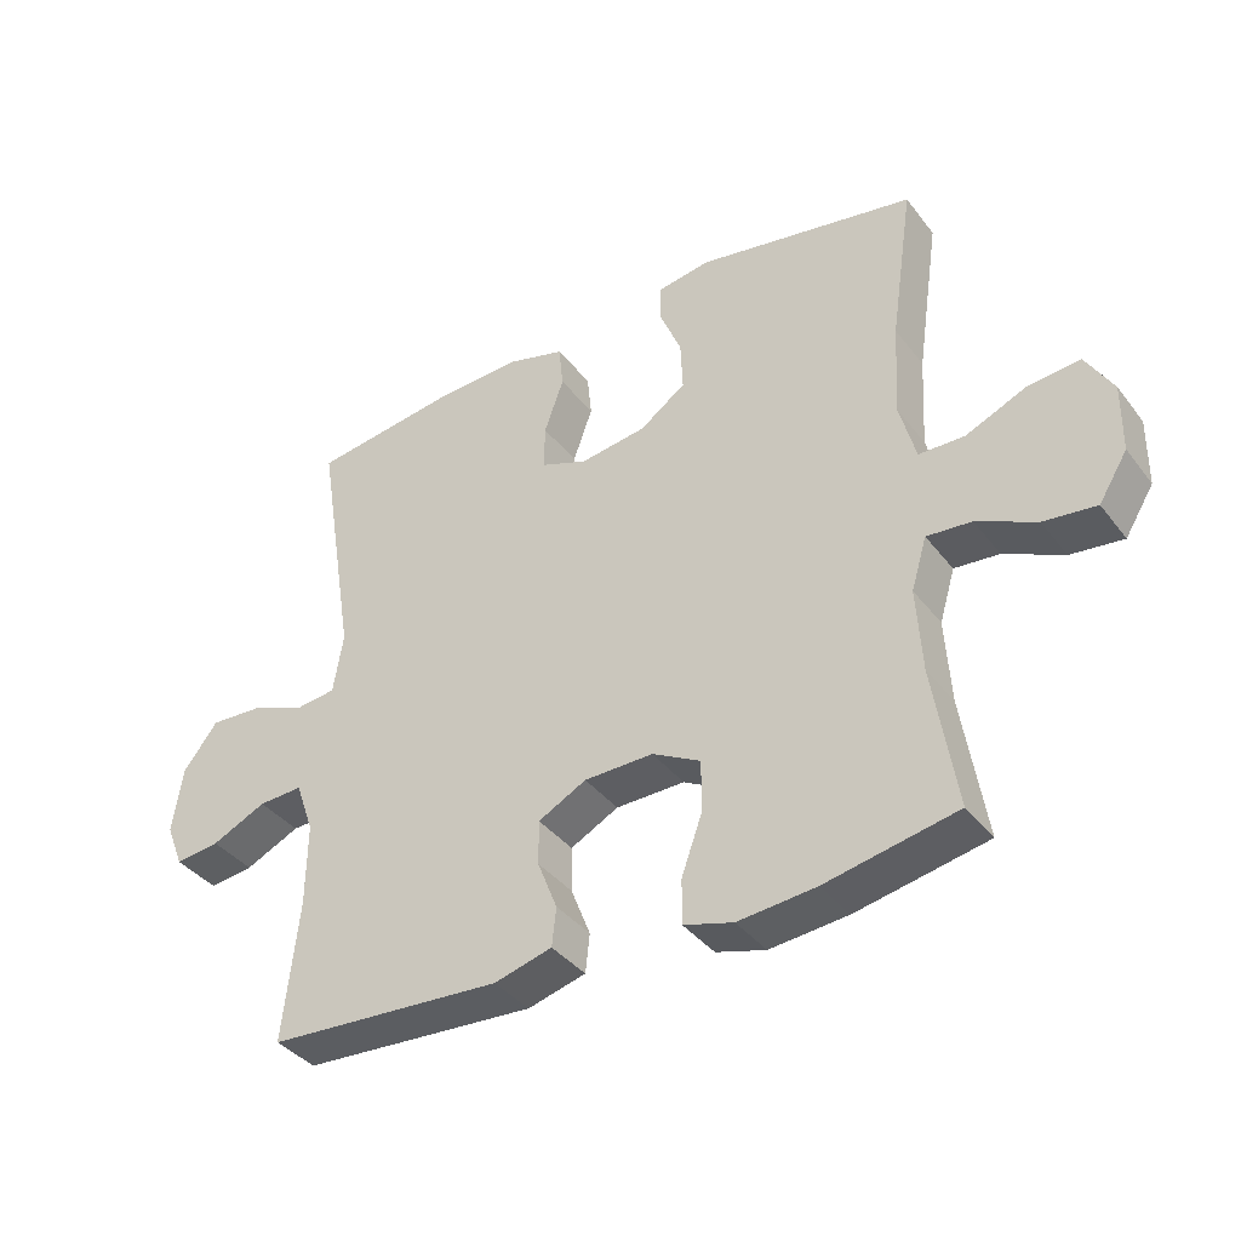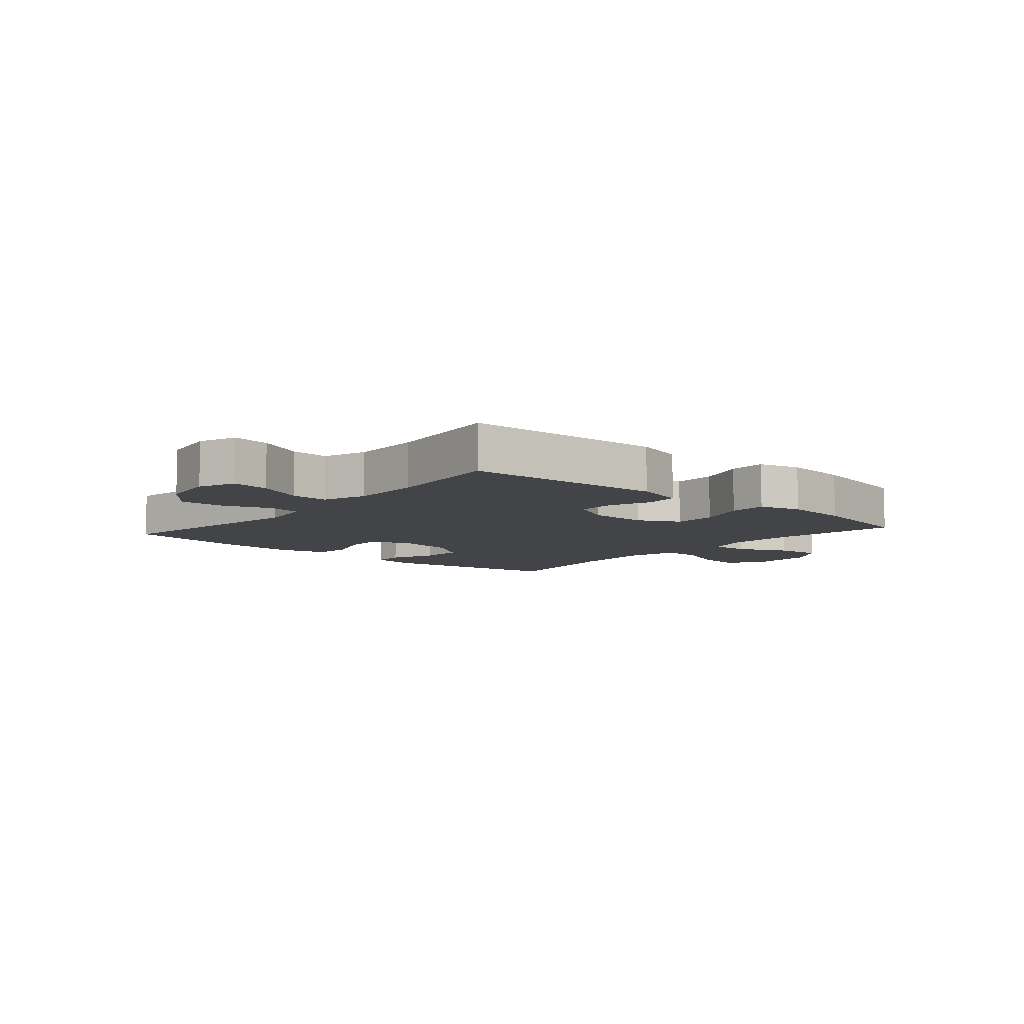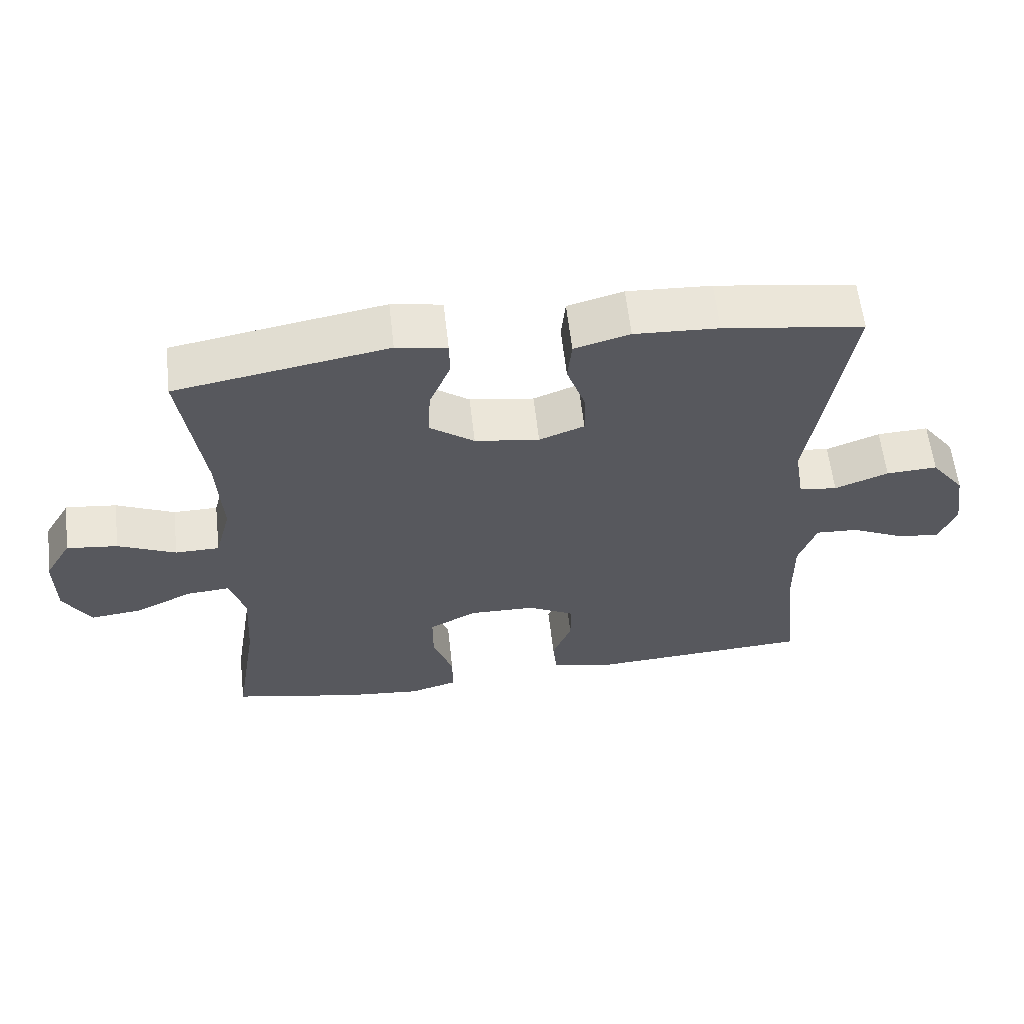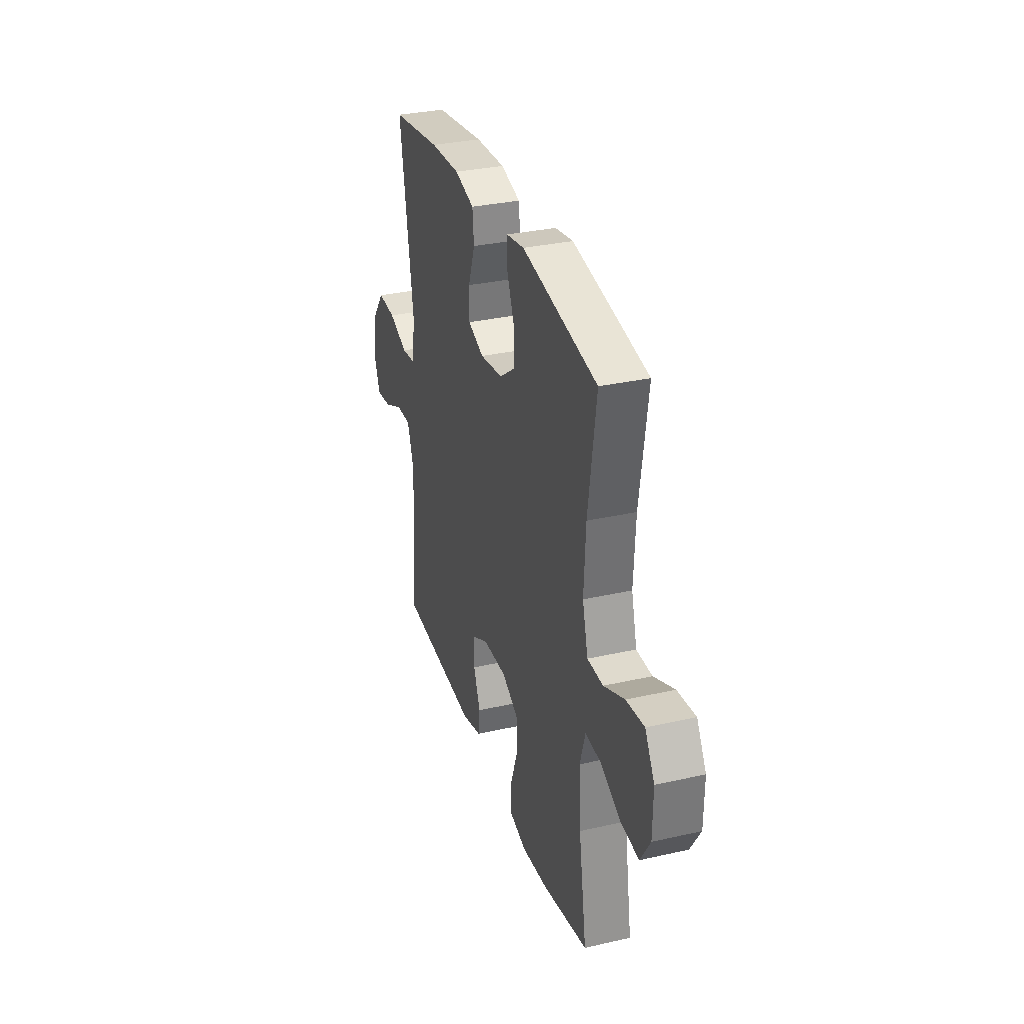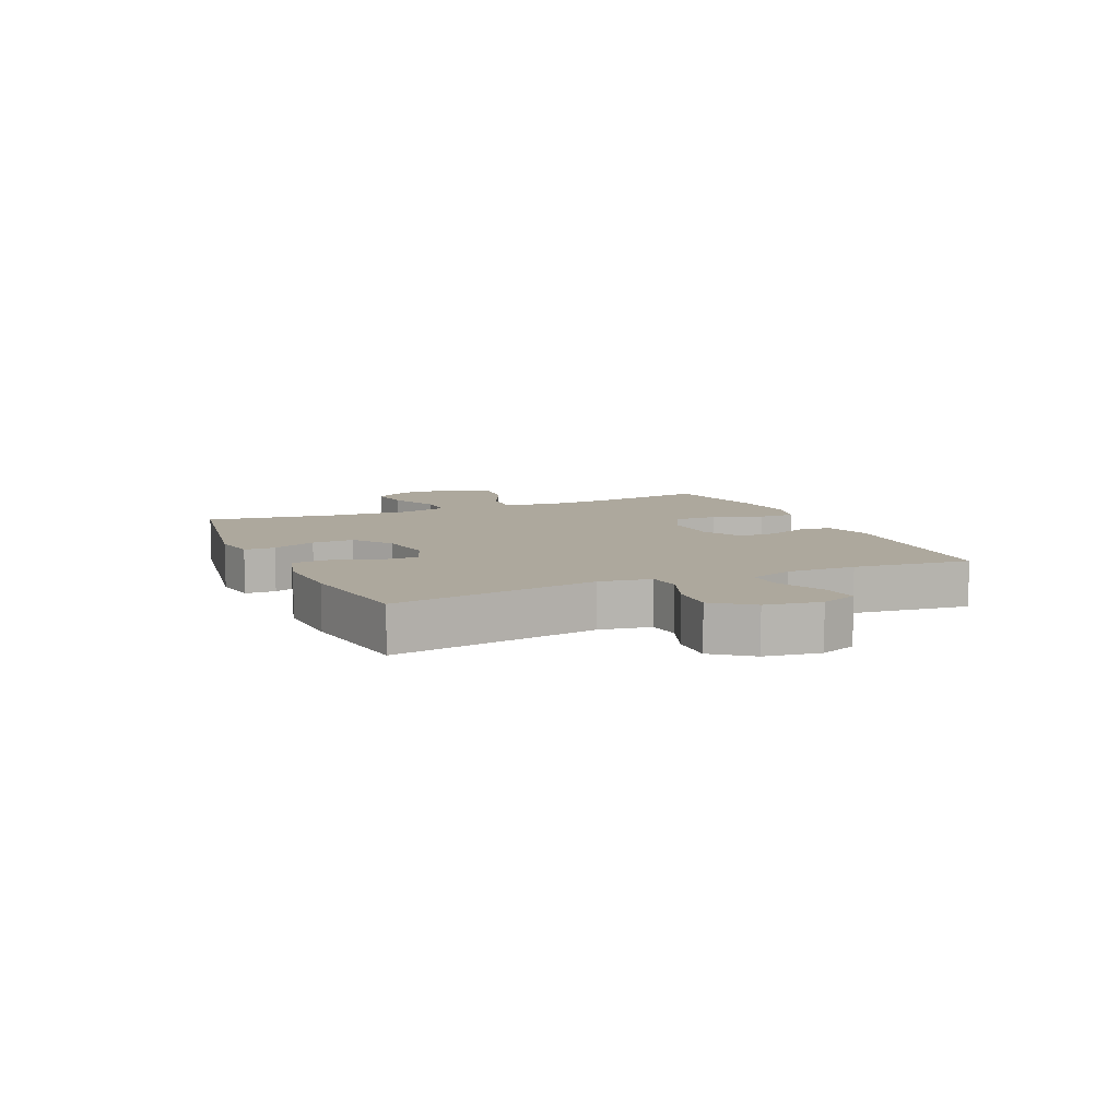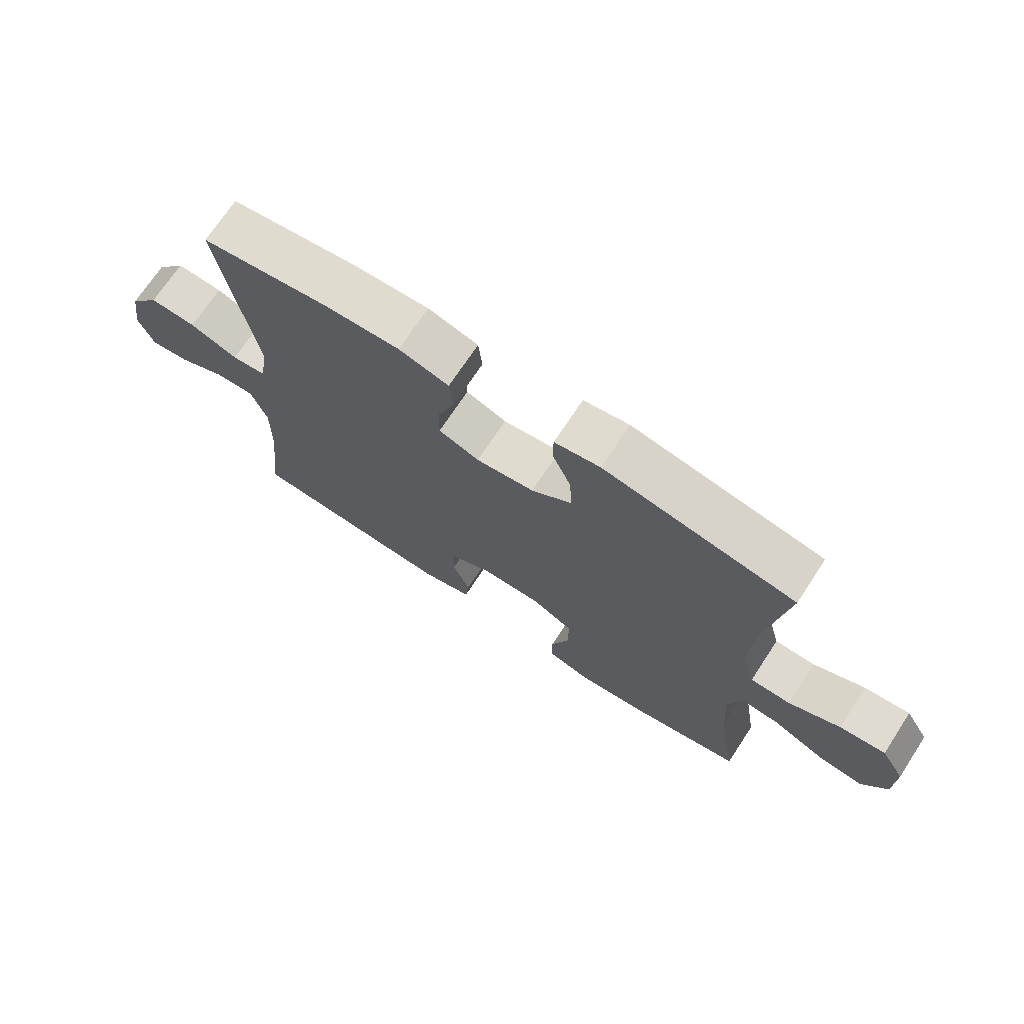
<metadata>
{"format":"obj","ext":"obj","renderer":"f3d","projection":"perspective","resolution":1024,"background":"white","views":[{"elev":-37.9,"azim":-146.9,"up":"+Z"},{"elev":-8.1,"azim":139.0,"up":"+Y"},{"elev":59.8,"azim":-6.4,"up":"+Z"},{"elev":32.0,"azim":-107.7,"up":"+Z"},{"elev":8.7,"azim":66.1,"up":"+Y"},{"elev":71.1,"azim":-146.7,"up":"+Z"}]}
</metadata>
<code>
o path1190
v -0.3025 0.0375 -0.5403
v -0.1878 0.0375 -0.5513
v -0.1149 0.0375 -0.5305
v -0.1151 0.0375 -0.4652
v -0.1459 0.0375 -0.3787
v -0.1459 0.0375 -0.3034
v -0.07473 0.0375 -0.2657
v 0.02693 0.0375 -0.2674
v 0.09774 0.0375 -0.3047
v 0.09726 0.0375 -0.37
v 0.06831 0.0375 -0.4429
v 0.07456 0.0375 -0.4996
v 0.16 0.0375 -0.5228
v 0.5062 0.0375 -0.5013
v 0.4833 0.0375 -0.2966
v 0.4818 0.0375 -0.1756
v 0.5088 0.0375 -0.09971
v 0.5738 0.0375 -0.1027
v 0.6544 0.0375 -0.1401
v 0.7199 0.0375 -0.1481
v 0.7456 0.0375 -0.08355
v 0.7306 0.0375 0.01272
v 0.6797 0.0375 0.07905
v 0.6017 0.0375 0.07484
v 0.5202 0.0375 0.04376
v 0.4625 0.0375 0.05055
v 0.4479 0.0375 0.1397
v 0.5062 0.0375 0.5004
v 0.2926 0.0375 0.5305
v 0.1644 0.0375 0.5365
v 0.07993 0.0375 0.5132
v 0.07357 0.0375 0.45
v 0.1022 0.0375 0.3697
v 0.1033 0.0375 0.3038
v 0.03486 0.0375 0.2777
v -0.06323 0.0375 0.2917
v -0.1307 0.0375 0.3401
v -0.1275 0.0375 0.4139
v -0.09535 0.0375 0.4906
v -0.09625 0.0375 0.5445
v -0.1732 0.0375 0.5575
v -0.4957 0.0375 0.5004
v -0.4616 0.0375 0.2693
v -0.4539 0.0375 0.1317
v -0.4775 0.0375 0.0436
v -0.5448 0.0375 0.04261
v -0.6328 0.0375 0.08098
v -0.7101 0.0375 0.08956
v -0.7505 0.0375 0.02171
v -0.7492 0.0375 -0.07912
v -0.7071 0.0375 -0.1469
v -0.6298 0.0375 -0.1379
v -0.5429 0.0375 -0.09706
v -0.477 0.0375 -0.0914
v -0.454 0.0375 -0.1677
v -0.4618 0.0375 -0.2914
v -0.4957 0.0375 -0.5013
v -0.3025 -0.0375 -0.5403
v -0.1878 -0.0375 -0.5513
v -0.1149 -0.0375 -0.5305
v -0.1151 -0.0375 -0.4652
v -0.1459 -0.0375 -0.3787
v -0.1459 -0.0375 -0.3034
v -0.07473 -0.0375 -0.2657
v 0.02693 -0.0375 -0.2674
v 0.09774 -0.0375 -0.3047
v 0.09726 -0.0375 -0.37
v 0.06831 -0.0375 -0.4429
v 0.07456 -0.0375 -0.4996
v 0.16 -0.0375 -0.5228
v 0.5062 -0.0375 -0.5013
v 0.4833 -0.0375 -0.2966
v 0.4818 -0.0375 -0.1756
v 0.5088 -0.0375 -0.09971
v 0.5738 -0.0375 -0.1027
v 0.6544 -0.0375 -0.1401
v 0.7199 -0.0375 -0.1481
v 0.7456 -0.0375 -0.08355
v 0.7306 -0.0375 0.01272
v 0.6797 -0.0375 0.07905
v 0.6017 -0.0375 0.07484
v 0.5202 -0.0375 0.04376
v 0.4625 -0.0375 0.05055
v 0.4479 -0.0375 0.1397
v 0.5062 -0.0375 0.5004
v 0.2926 -0.0375 0.5305
v 0.1644 -0.0375 0.5365
v 0.07993 -0.0375 0.5132
v 0.07357 -0.0375 0.45
v 0.1022 -0.0375 0.3697
v 0.1033 -0.0375 0.3038
v 0.03486 -0.0375 0.2777
v -0.06323 -0.0375 0.2917
v -0.1307 -0.0375 0.3401
v -0.1275 -0.0375 0.4139
v -0.09535 -0.0375 0.4906
v -0.09625 -0.0375 0.5445
v -0.1732 -0.0375 0.5575
v -0.4957 -0.0375 0.5004
v -0.4616 -0.0375 0.2693
v -0.4539 -0.0375 0.1317
v -0.4775 -0.0375 0.0436
v -0.5448 -0.0375 0.04261
v -0.6328 -0.0375 0.08098
v -0.7101 -0.0375 0.08956
v -0.7505 -0.0375 0.02171
v -0.7492 -0.0375 -0.07912
v -0.7071 -0.0375 -0.1469
v -0.6298 -0.0375 -0.1379
v -0.5429 -0.0375 -0.09706
v -0.477 -0.0375 -0.0914
v -0.454 -0.0375 -0.1677
v -0.4618 -0.0375 -0.2914
v -0.4957 -0.0375 -0.5013
v -0.3025 0.0375 -0.5403
v -0.1878 0.0375 -0.5513
v -0.1149 0.0375 -0.5305
v -0.1149 0.0375 -0.5305
v -0.1151 0.0375 -0.4652
v 0.07456 0.0375 -0.4996
v 0.07456 0.0375 -0.4996
v 0.16 0.0375 -0.5228
v -0.4957 0.0375 -0.5013
v -0.4957 0.0375 -0.5013
v 0.5062 0.0375 -0.5013
v 0.5062 0.0375 -0.5013
v 0.06831 0.0375 -0.4429
v -0.1459 0.0375 -0.3787
v 0.09726 0.0375 -0.37
v 0.4833 0.0375 -0.2966
v -0.4618 0.0375 -0.2914
v -0.1459 0.0375 -0.3034
v -0.1459 0.0375 -0.3034
v 0.09774 0.0375 -0.3047
v 0.09774 0.0375 -0.3047
v 0.02693 0.0375 -0.2674
v -0.07473 0.0375 -0.2657
v 0.4818 0.0375 -0.1756
v -0.454 0.0375 -0.1677
v 0.5088 0.0375 -0.09971
v 0.5088 0.0375 -0.09971
v -0.477 0.0375 -0.0914
v -0.477 0.0375 -0.0914
v 0.6544 0.0375 -0.1401
v 0.7199 0.0375 -0.1481
v 0.7199 0.0375 -0.1481
v 0.7456 0.0375 -0.08355
v -0.7492 0.0375 -0.07912
v -0.7071 0.0375 -0.1469
v -0.7071 0.0375 -0.1469
v -0.6298 0.0375 -0.1379
v 0.5738 0.0375 -0.1027
v -0.5429 0.0375 -0.09706
v 0.7306 0.0375 0.01272
v -0.7505 0.0375 0.02171
v 0.6797 0.0375 0.07905
v -0.7101 0.0375 0.08956
v -0.7101 0.0375 0.08956
v -0.6328 0.0375 0.08098
v -0.5448 0.0375 0.04261
v -0.4775 0.0375 0.0436
v -0.4775 0.0375 0.0436
v -0.4539 0.0375 0.1317
v 0.5202 0.0375 0.04376
v 0.4625 0.0375 0.05055
v 0.4625 0.0375 0.05055
v 0.6017 0.0375 0.07484
v 0.4479 0.0375 0.1397
v -0.4616 0.0375 0.2693
v 0.03486 0.0375 0.2777
v -0.06323 0.0375 0.2917
v 0.1033 0.0375 0.3038
v 0.1033 0.0375 0.3038
v -0.1307 0.0375 0.3401
v 0.1022 0.0375 0.3697
v -0.1275 0.0375 0.4139
v 0.07357 0.0375 0.45
v -0.4957 0.0375 0.5004
v -0.4957 0.0375 0.5004
v -0.09535 0.0375 0.4906
v 0.07993 0.0375 0.5132
v 0.07993 0.0375 0.5132
v 0.5062 0.0375 0.5004
v 0.5062 0.0375 0.5004
v -0.09625 0.0375 0.5445
v -0.09625 0.0375 0.5445
v 0.1644 0.0375 0.5365
v 0.2926 0.0375 0.5305
v -0.1732 0.0375 0.5575
v -0.3025 -0.0375 -0.5403
v -0.1878 -0.0375 -0.5513
v -0.1149 -0.0375 -0.5305
v -0.1149 -0.0375 -0.5305
v -0.1151 -0.0375 -0.4652
v 0.07456 -0.0375 -0.4996
v 0.07456 -0.0375 -0.4996
v 0.16 -0.0375 -0.5228
v -0.4957 -0.0375 -0.5013
v -0.4957 -0.0375 -0.5013
v 0.5062 -0.0375 -0.5013
v 0.5062 -0.0375 -0.5013
v 0.06831 -0.0375 -0.4429
v -0.1459 -0.0375 -0.3787
v 0.09726 -0.0375 -0.37
v 0.4833 -0.0375 -0.2966
v -0.4618 -0.0375 -0.2914
v -0.1459 -0.0375 -0.3034
v -0.1459 -0.0375 -0.3034
v 0.09774 -0.0375 -0.3047
v 0.09774 -0.0375 -0.3047
v 0.02693 -0.0375 -0.2674
v -0.07473 -0.0375 -0.2657
v 0.4818 -0.0375 -0.1756
v -0.454 -0.0375 -0.1677
v 0.5088 -0.0375 -0.09971
v 0.5088 -0.0375 -0.09971
v -0.477 -0.0375 -0.0914
v -0.477 -0.0375 -0.0914
v 0.6544 -0.0375 -0.1401
v 0.7199 -0.0375 -0.1481
v 0.7199 -0.0375 -0.1481
v 0.7456 -0.0375 -0.08355
v -0.7492 -0.0375 -0.07912
v -0.7071 -0.0375 -0.1469
v -0.7071 -0.0375 -0.1469
v -0.6298 -0.0375 -0.1379
v 0.5738 -0.0375 -0.1027
v -0.5429 -0.0375 -0.09706
v 0.7306 -0.0375 0.01272
v -0.7505 -0.0375 0.02171
v 0.6797 -0.0375 0.07905
v -0.7101 -0.0375 0.08956
v -0.7101 -0.0375 0.08956
v -0.6328 -0.0375 0.08098
v -0.5448 -0.0375 0.04261
v -0.4775 -0.0375 0.0436
v -0.4775 -0.0375 0.0436
v -0.4539 -0.0375 0.1317
v 0.5202 -0.0375 0.04376
v 0.4625 -0.0375 0.05055
v 0.4625 -0.0375 0.05055
v 0.6017 -0.0375 0.07484
v 0.4479 -0.0375 0.1397
v -0.4616 -0.0375 0.2693
v 0.03486 -0.0375 0.2777
v -0.06323 -0.0375 0.2917
v 0.1033 -0.0375 0.3038
v 0.1033 -0.0375 0.3038
v -0.1307 -0.0375 0.3401
v 0.1022 -0.0375 0.3697
v -0.1275 -0.0375 0.4139
v 0.07357 -0.0375 0.45
v -0.4957 -0.0375 0.5004
v -0.4957 -0.0375 0.5004
v -0.09535 -0.0375 0.4906
v 0.07993 -0.0375 0.5132
v 0.07993 -0.0375 0.5132
v 0.5062 -0.0375 0.5004
v 0.5062 -0.0375 0.5004
v -0.09625 -0.0375 0.5445
v -0.09625 -0.0375 0.5445
v 0.1644 -0.0375 0.5365
v 0.2926 -0.0375 0.5305
v -0.1732 -0.0375 0.5575
f 262 250 263
f 245 240 247
f 263 243 258
f 238 212 246
f 217 214 212
f 240 215 239
f 234 228 235
f 212 214 207
f 190 203 206
f 203 191 194
f 228 234 226
f 226 234 223
f 211 209 240
f 236 217 212
f 217 235 228
f 240 213 215
f 260 264 255
f 245 212 211
f 245 211 240
f 229 219 222
f 249 251 244
f 242 229 231
f 236 212 238
f 219 229 227
f 205 204 197
f 207 206 203
f 244 251 253
f 191 203 190
f 239 215 227
f 194 191 192
f 249 238 246
f 205 197 200
f 246 212 245
f 230 223 234
f 190 206 198
f 224 226 223
f 222 219 220
f 242 227 229
f 263 247 243
f 252 262 256
f 197 202 195
f 232 230 234
f 240 209 213
f 247 263 250
f 205 209 204
f 239 227 242
f 235 217 236
f 253 251 264
f 243 247 240
f 206 207 214
f 250 262 252
f 204 202 197
f 213 209 205
f 238 249 244
f 255 264 251
f 1 2 59 58
f 2 118 193 59
f 3 4 61 60
f 121 13 70 196
f 124 1 58 199
f 13 126 201 70
f 11 12 69 68
f 4 5 62 61
f 10 11 68 67
f 14 15 72 71
f 56 57 114 113
f 5 133 208 62
f 135 10 67 210
f 8 9 66 65
f 6 7 64 63
f 15 16 73 72
f 55 56 113 112
f 7 8 65 64
f 16 141 216 73
f 143 55 112 218
f 19 146 221 76
f 20 21 78 77
f 50 150 225 107
f 51 52 109 108
f 18 19 76 75
f 52 53 110 109
f 17 18 75 74
f 53 54 111 110
f 21 22 79 78
f 49 50 107 106
f 22 23 80 79
f 158 49 106 233
f 47 48 105 104
f 46 47 104 103
f 162 46 103 237
f 44 45 102 101
f 25 166 241 82
f 24 25 82 81
f 23 24 81 80
f 26 27 84 83
f 43 44 101 100
f 35 36 93 92
f 173 35 92 248
f 36 37 94 93
f 33 34 91 90
f 37 38 95 94
f 32 33 90 89
f 179 43 100 254
f 38 39 96 95
f 182 32 89 257
f 27 184 259 84
f 39 186 261 96
f 30 31 88 87
f 29 30 87 86
f 28 29 86 85
f 41 42 99 98
f 40 41 98 97
f 187 188 175
f 170 172 165
f 188 183 168
f 163 171 137
f 142 137 139
f 165 164 140
f 159 160 153
f 137 132 139
f 115 131 128
f 128 119 116
f 153 151 159
f 151 148 159
f 136 165 134
f 161 137 142
f 142 153 160
f 165 140 138
f 185 180 189
f 170 136 137
f 170 165 136
f 154 147 144
f 174 169 176
f 167 156 154
f 161 163 137
f 144 152 154
f 130 122 129
f 132 128 131
f 169 178 176
f 116 115 128
f 164 152 140
f 119 117 116
f 174 171 163
f 130 125 122
f 171 170 137
f 155 159 148
f 115 123 131
f 149 148 151
f 147 145 144
f 167 154 152
f 188 168 172
f 177 181 187
f 122 120 127
f 157 159 155
f 165 138 134
f 172 175 188
f 130 129 134
f 164 167 152
f 160 161 142
f 178 189 176
f 168 165 172
f 131 139 132
f 175 177 187
f 129 122 127
f 138 130 134
f 163 169 174
f 180 176 189

</code>
